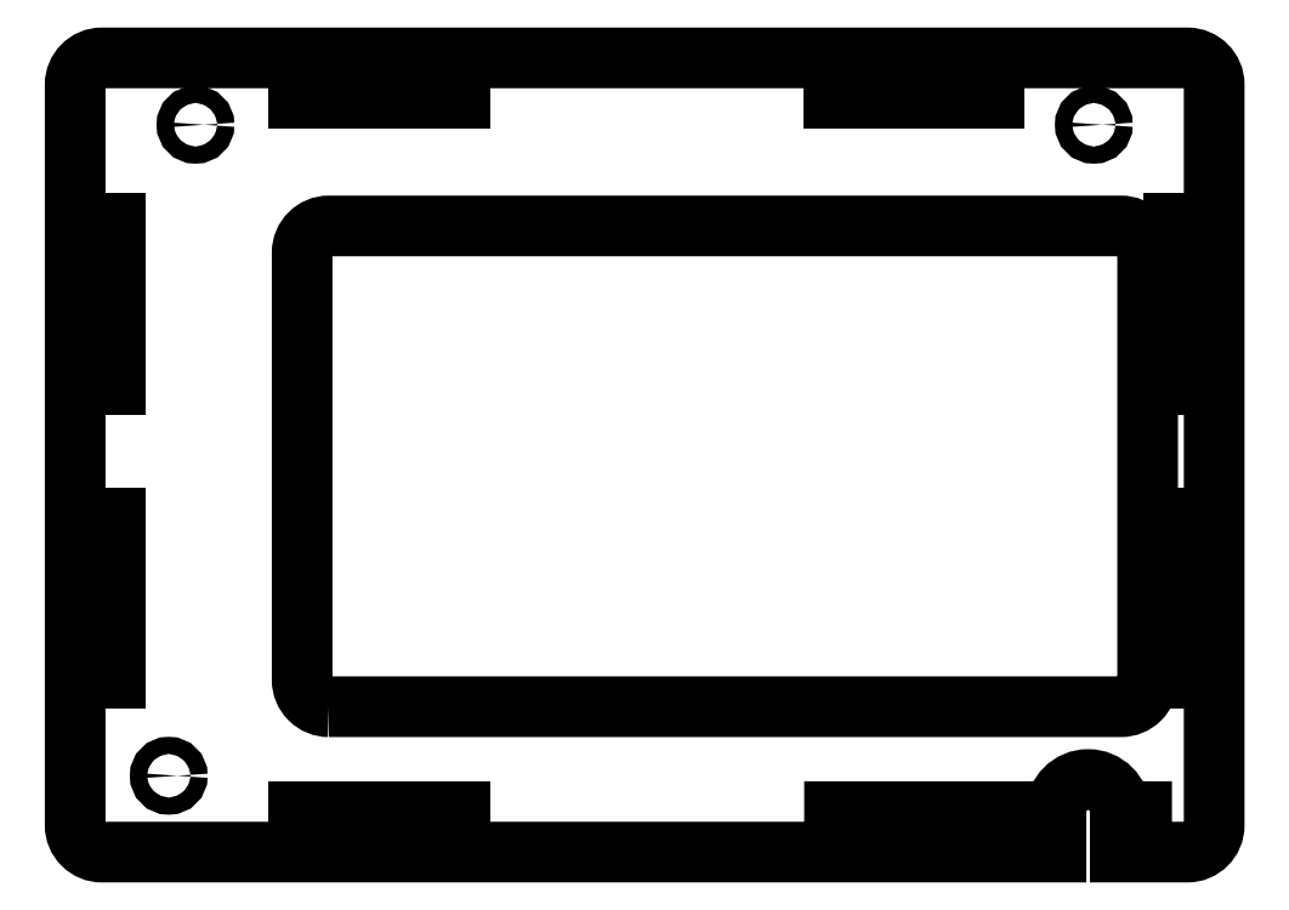
<metadata>
{"format":"dxf","ext":"dxf","renderer":"ezdxf+matplotlib","layout":"modelspace","background":"white","min_lineweight":24,"dpi":150}
</metadata>
<code>
0
SECTION
2
ENTITIES
0
CIRCLE
8
0
10
7.5
20
-3.5
30
0
40
1.6
210
4.93e-32
220
-1.727e-64
230
1
0
CIRCLE
8
0
10
180.5
20
118.3
30
0
40
1.6
210
0
220
-0
230
1
0
CIRCLE
8
0
10
12.5
20
118.3
30
0
40
1.6
210
4.93e-32
220
1.541e-33
230
1
0
LWPOLYLINE
8
0
90
8
70
1
43
0
10
37.44
20
9.41
10
185.5
20
9.41
42
0.4142
10
190.5
20
14.41
10
190.5
20
94.33
42
0.4142
10
185.5
20
99.33
10
37.44
20
99.33
42
0.4142
10
32.44
20
94.33
10
32.44
20
14.41
42
0.4142
0
LWPOLYLINE
8
0
90
18
70
1
43
0
10
173.4
20
-10.2
42
-1
10
185.4
20
-10.2
10
189.4
20
-10.2
10
189.4
20
-12.7
10
185.4
20
-12.7
10
185.4
20
-17.78
10
198
20
-17.78
42
0.4142
10
203
20
-12.78
10
203
20
125.8
42
0.4142
10
198
20
130.8
10
-5
20
130.8
42
0.4142
10
-10
20
125.8
10
-10
20
-12.78
42
0.4142
10
-5
20
-17.78
10
173.4
20
-17.78
10
173.4
20
-12.7
10
132
20
-12.7
10
132
20
-10.2
0
LWPOLYLINE
8
0
90
4
70
1
43
0
10
61.85
20
-12.78
10
61.85
20
-10.28
10
31.85
20
-10.28
10
31.85
20
-12.78
0
LWPOLYLINE
8
0
90
4
70
1
43
0
10
-5
20
44.72
10
-5
20
14.72
10
-2.5
20
14.72
10
-2.5
20
44.72
0
LWPOLYLINE
8
0
90
4
70
1
43
0
10
-5
20
99.72
10
-5
20
69.72
10
-2.5
20
69.72
10
-2.5
20
99.72
0
LWPOLYLINE
8
0
90
4
70
1
43
0
10
161.8
20
125.8
10
131.8
20
125.8
10
131.8
20
123.3
10
161.8
20
123.3
0
LWPOLYLINE
8
0
90
4
70
1
43
0
10
61.85
20
125.8
10
31.85
20
125.8
10
31.85
20
123.3
10
61.85
20
123.3
0
LWPOLYLINE
8
0
90
4
70
1
43
0
10
198
20
44.72
10
195.5
20
44.72
10
195.5
20
14.72
10
198
20
14.72
0
LWPOLYLINE
8
0
90
4
70
1
43
0
10
198
20
99.72
10
195.5
20
99.72
10
195.5
20
69.72
10
198
20
69.72
0
ENDSEC
0
EOF

</code>
